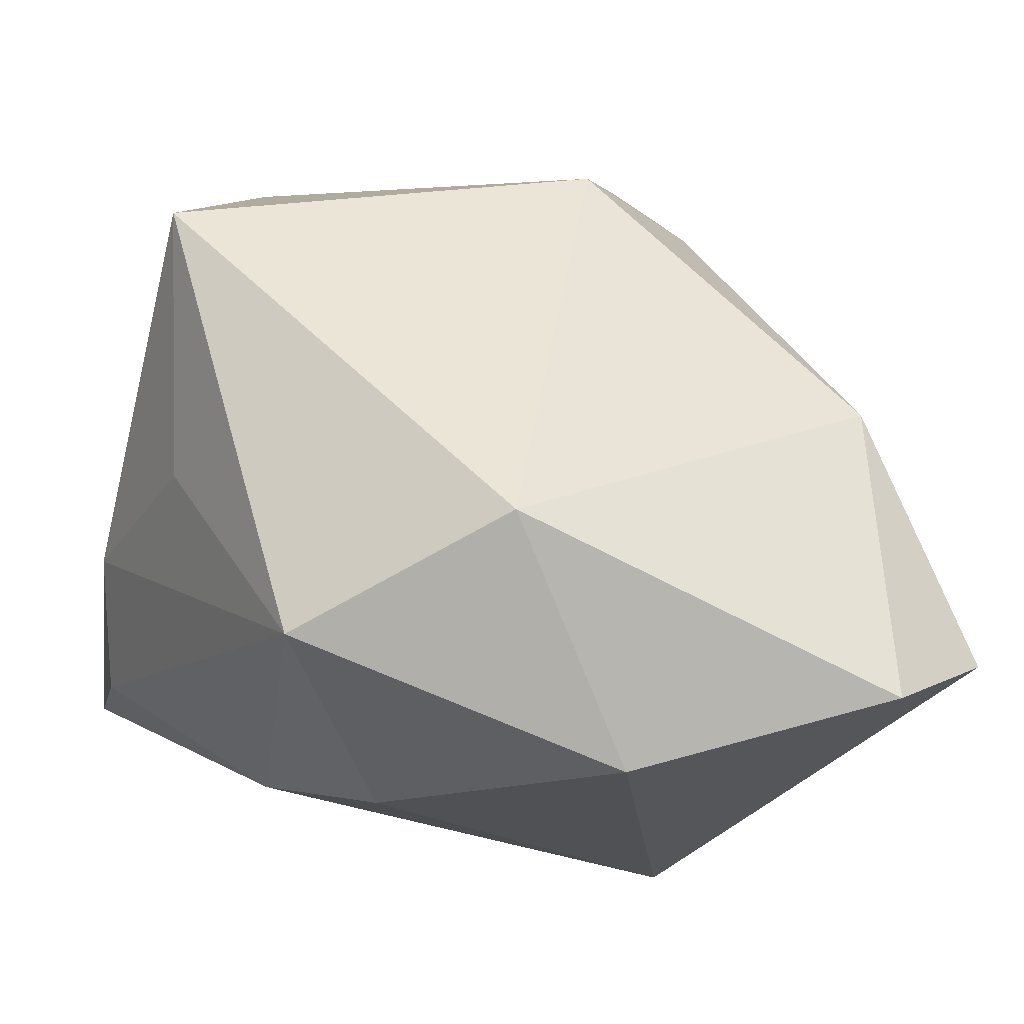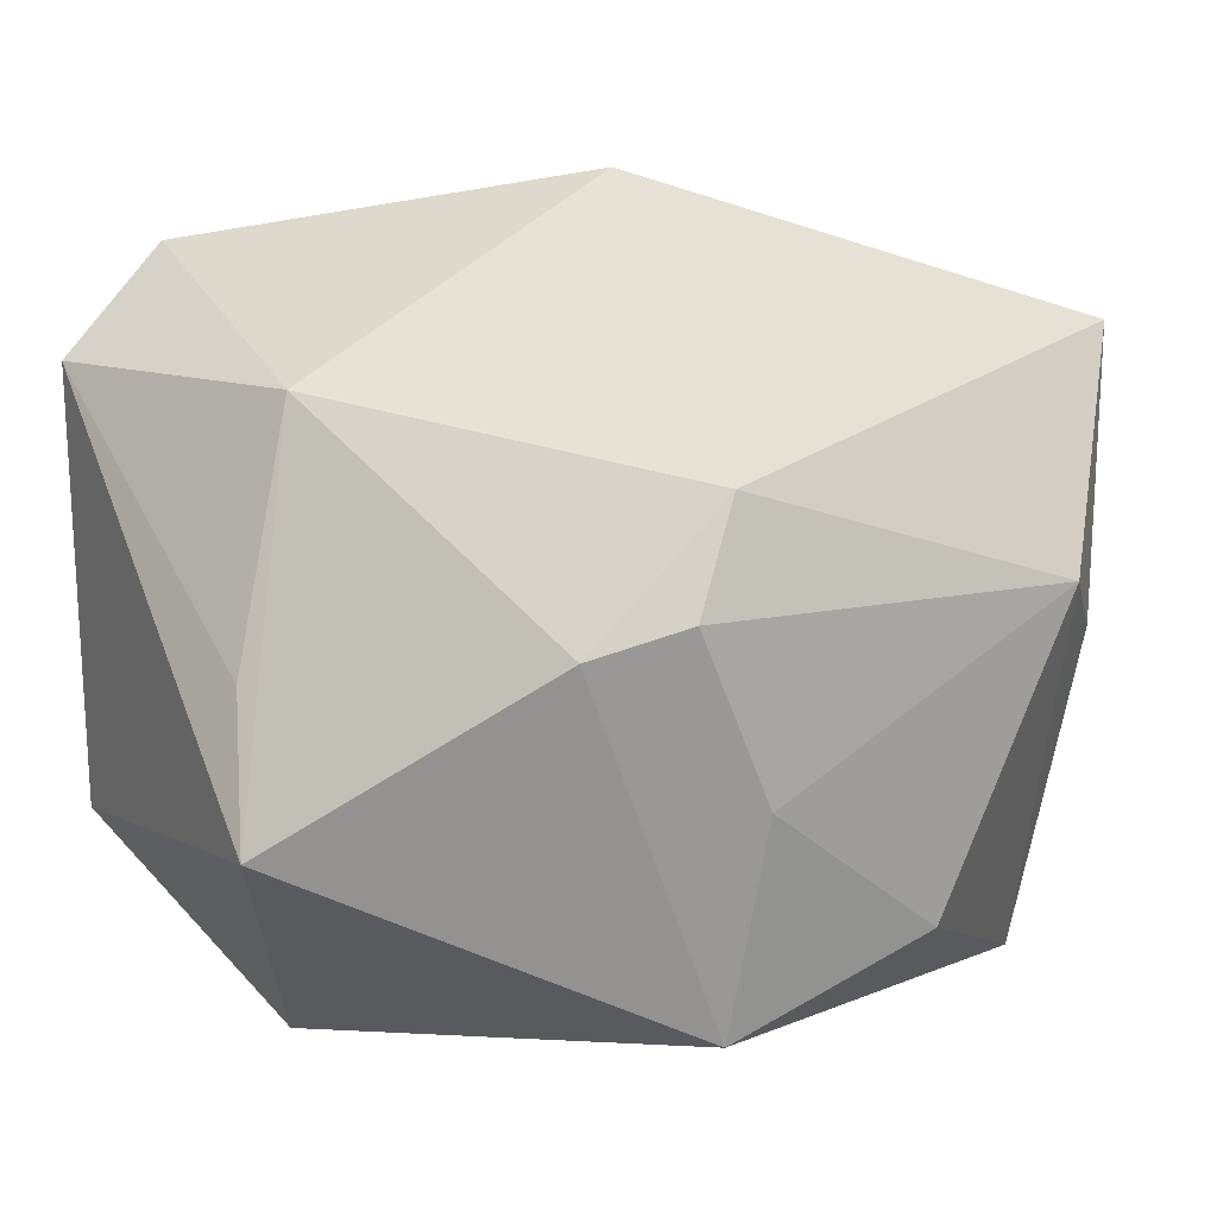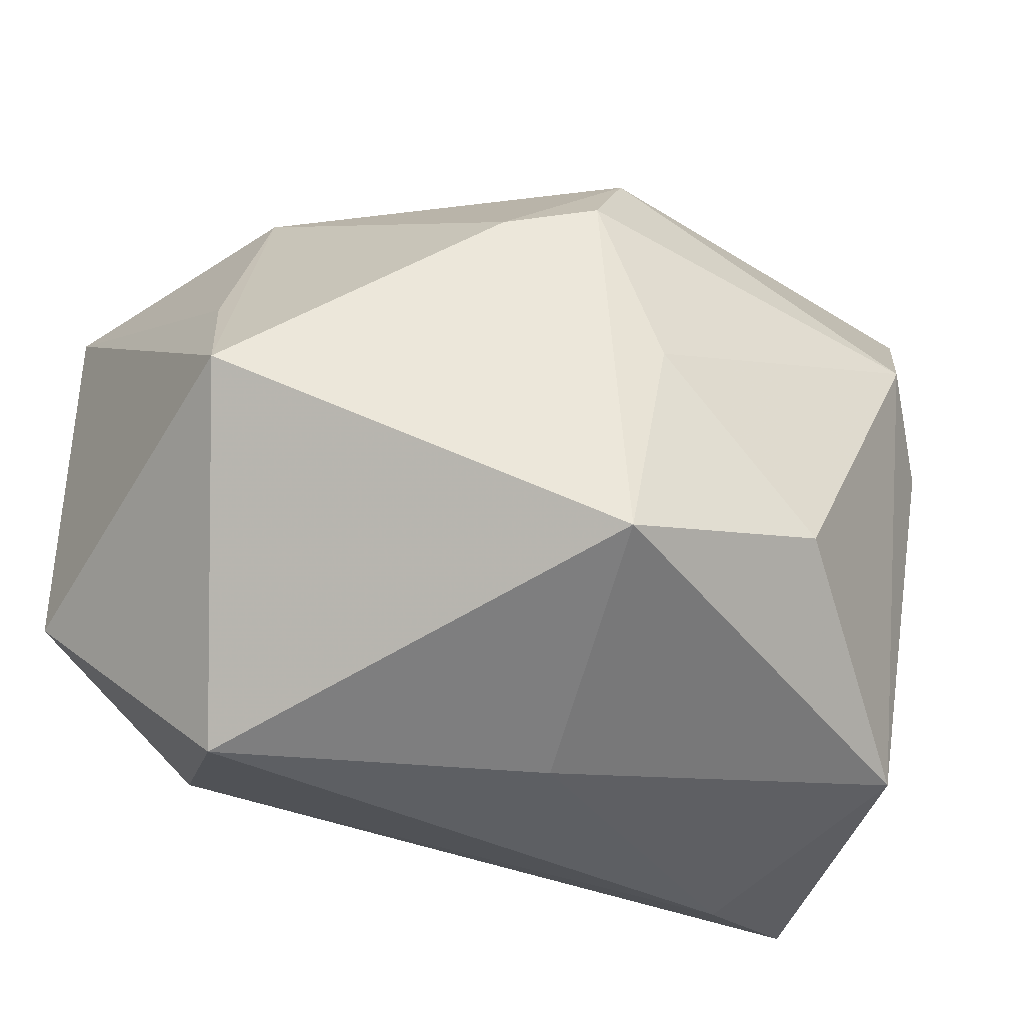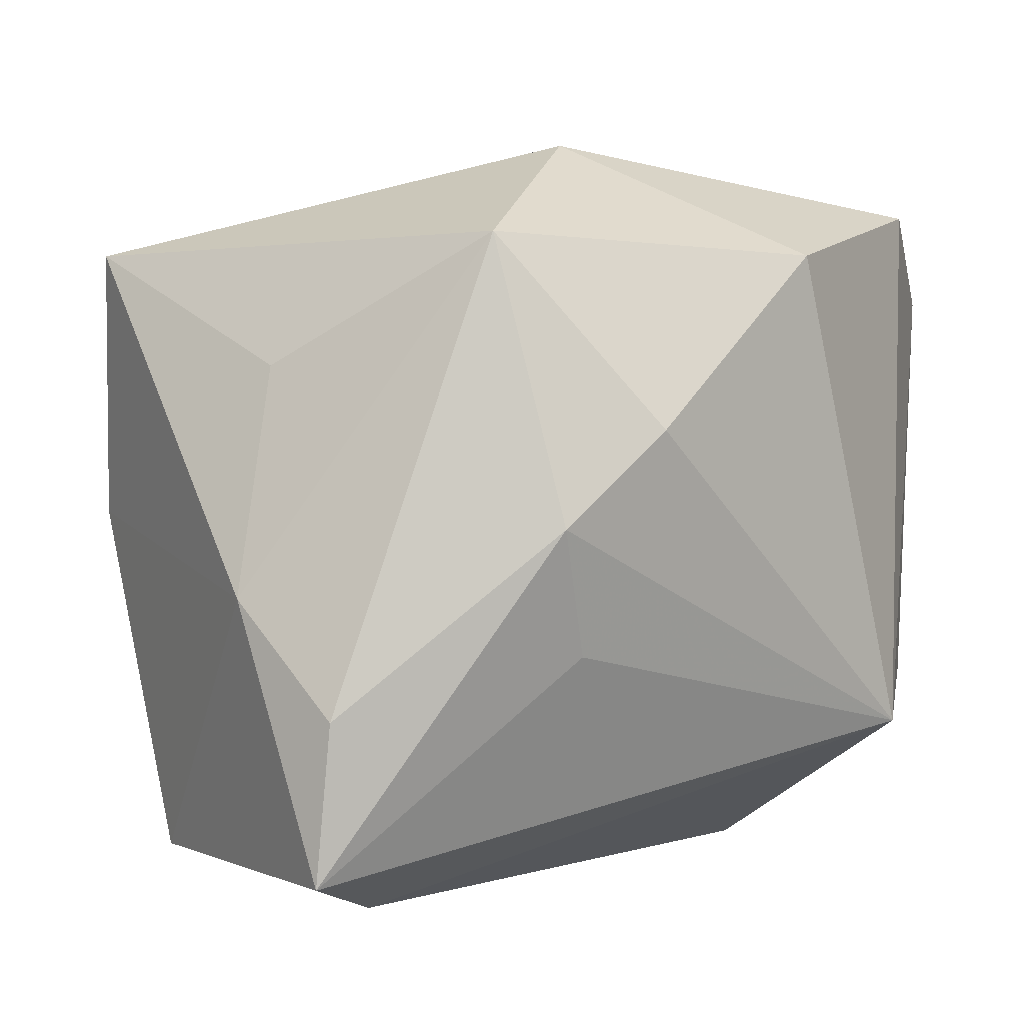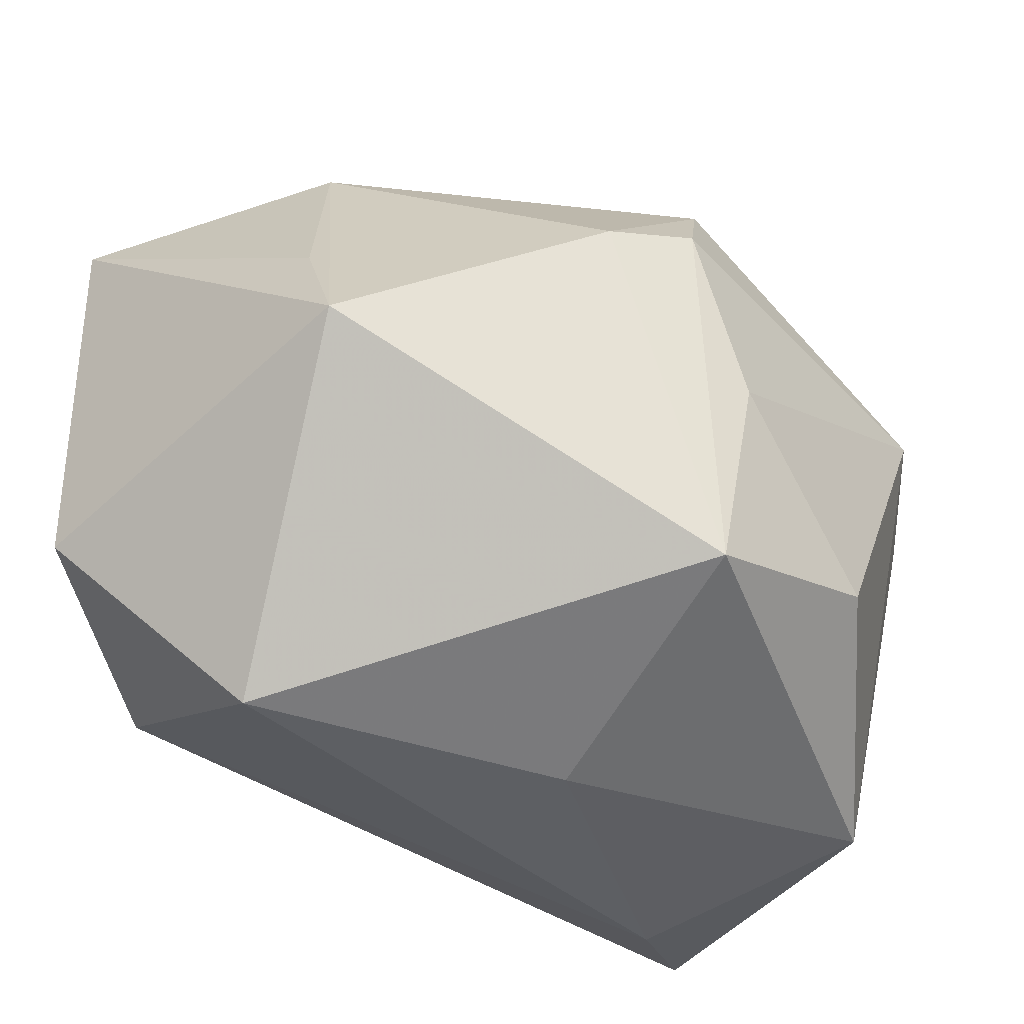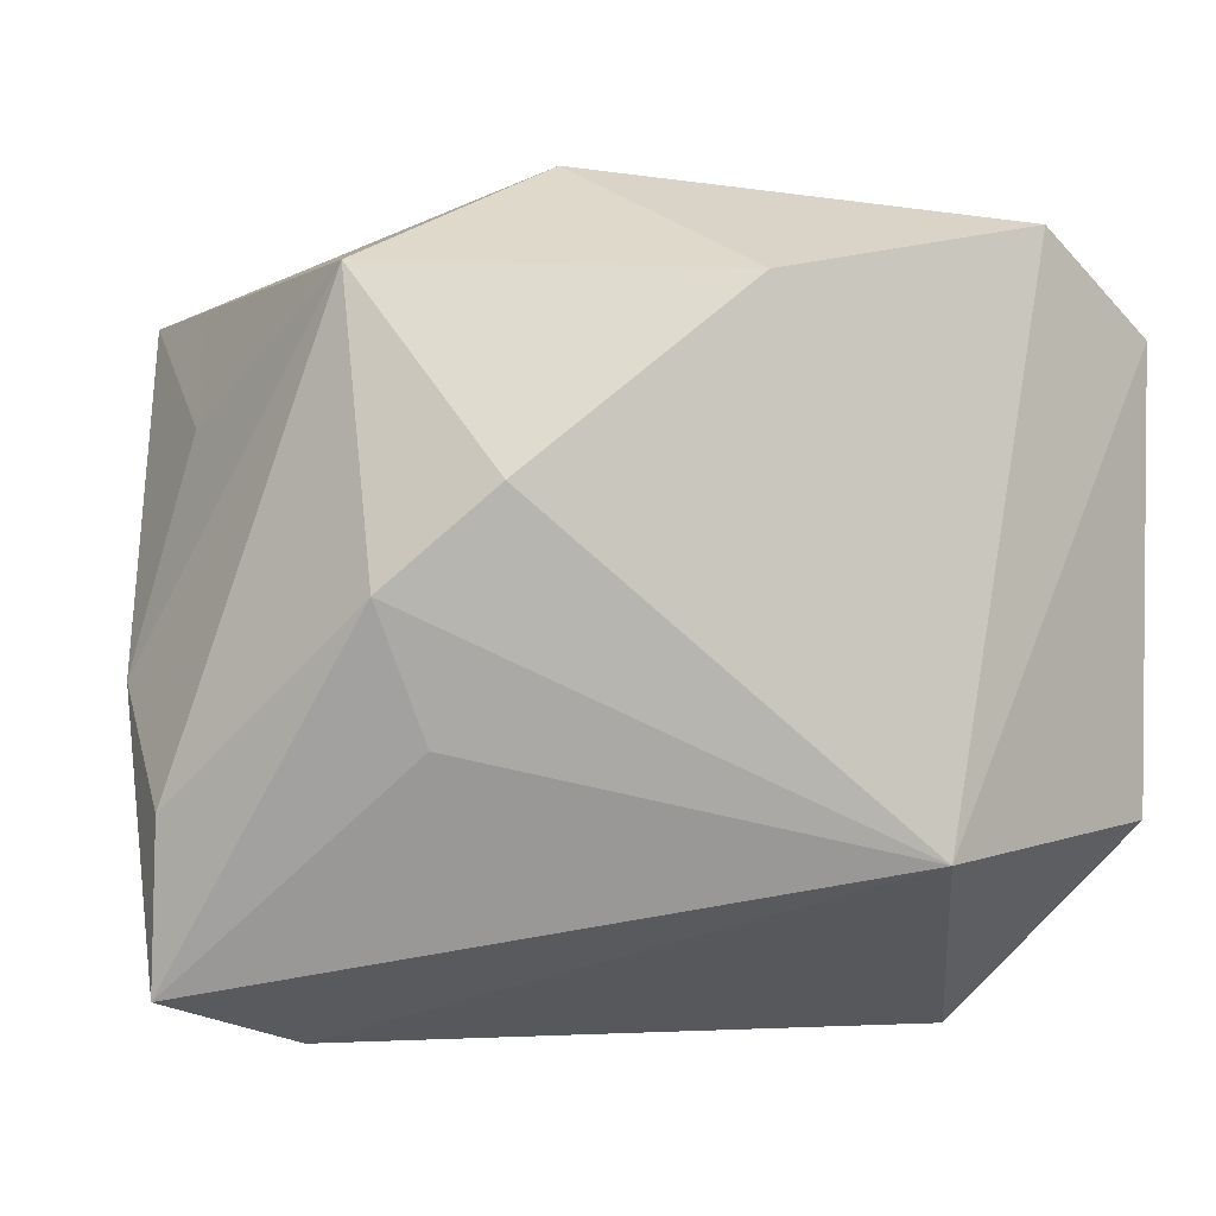
<metadata>
{"format":"obj","ext":"obj","renderer":"f3d","projection":"perspective","resolution":1024,"background":"white","views":[{"elev":-20.1,"azim":168.6,"up":"+Z"},{"elev":17.5,"azim":-26.5,"up":"+Y"},{"elev":-39.8,"azim":-28.8,"up":"+Y"},{"elev":2.5,"azim":134.2,"up":"+Y"},{"elev":-39.9,"azim":-45.4,"up":"+Y"},{"elev":-1.2,"azim":168.0,"up":"+Y"}]}
</metadata>
<code>
v -0.01055 0.01282 0.03976
v 0.04466 -0.01655 -0.01666
v 0.007542 0.04307 -0.01284
v -0.003205 -0.005322 0.04011
v 0.04669 -0.004834 -0.004905
v 0.04026 0.01882 -0.00266
v -0.04291 0.004556 0.0142
v 0.01664 0.0122 -0.03601
v -0.03449 0.02876 0.006462
v 0.02909 0.03216 -0.02386
v -0.00493 0.02312 0.0358
v -0.006422 0.03072 -0.03601
v -0.03269 -0.03852 -0.003737
v 0.02757 0.002434 -0.03248
v 0.03093 0.0102 0.03638
v -0.01991 0.00971 0.03601
v 0.04237 0.031 0.02262
v -0.04699 0.02709 -0.02145
v 0.03027 -0.03852 -0.006416
v 0.0001603 -0.03835 0.009511
v 0.03786 0.002737 0.02854
v 0.04491 -0.0334 -0.01479
v -0.04722 -0.01794 -0.01945
v 0.03646 -0.03406 0.01937
v -0.02273 -0.0208 -0.03601
v 0.02216 -0.01078 -0.02974
v -0.04561 -0.009334 0.0213
v 0.01587 -0.02088 0.03775
v -0.03129 -0.02538 -0.02272
v -0.03439 0.0366 -0.02823
v -0.006505 -0.02807 0.03801
f 31 13 20
f 31 20 24
f 27 13 31
f 3 10 12
f 17 10 3
f 22 25 26
f 29 25 13
f 19 20 13
f 19 25 22
f 13 25 19
f 22 24 19
f 19 24 20
f 5 24 22
f 13 27 23
f 23 27 18
f 23 29 13
f 18 25 23
f 25 29 23
f 17 3 11
f 11 15 17
f 30 3 12
f 12 25 30
f 30 25 18
f 22 26 14
f 14 26 25
f 2 5 22
f 10 5 2
f 22 14 2
f 2 14 10
f 6 10 17
f 17 5 6
f 6 5 10
f 31 24 28
f 24 15 28
f 17 15 21
f 21 15 24
f 21 5 17
f 24 5 21
f 9 30 18
f 9 11 3
f 3 30 9
f 15 11 1
f 12 10 8
f 10 14 8
f 8 25 12
f 8 14 25
f 18 27 7
f 7 9 18
f 27 9 7
f 31 28 4
f 4 1 31
f 4 28 15
f 15 1 4
f 11 9 16
f 16 1 11
f 16 9 27
f 16 27 31
f 31 1 16

</code>
